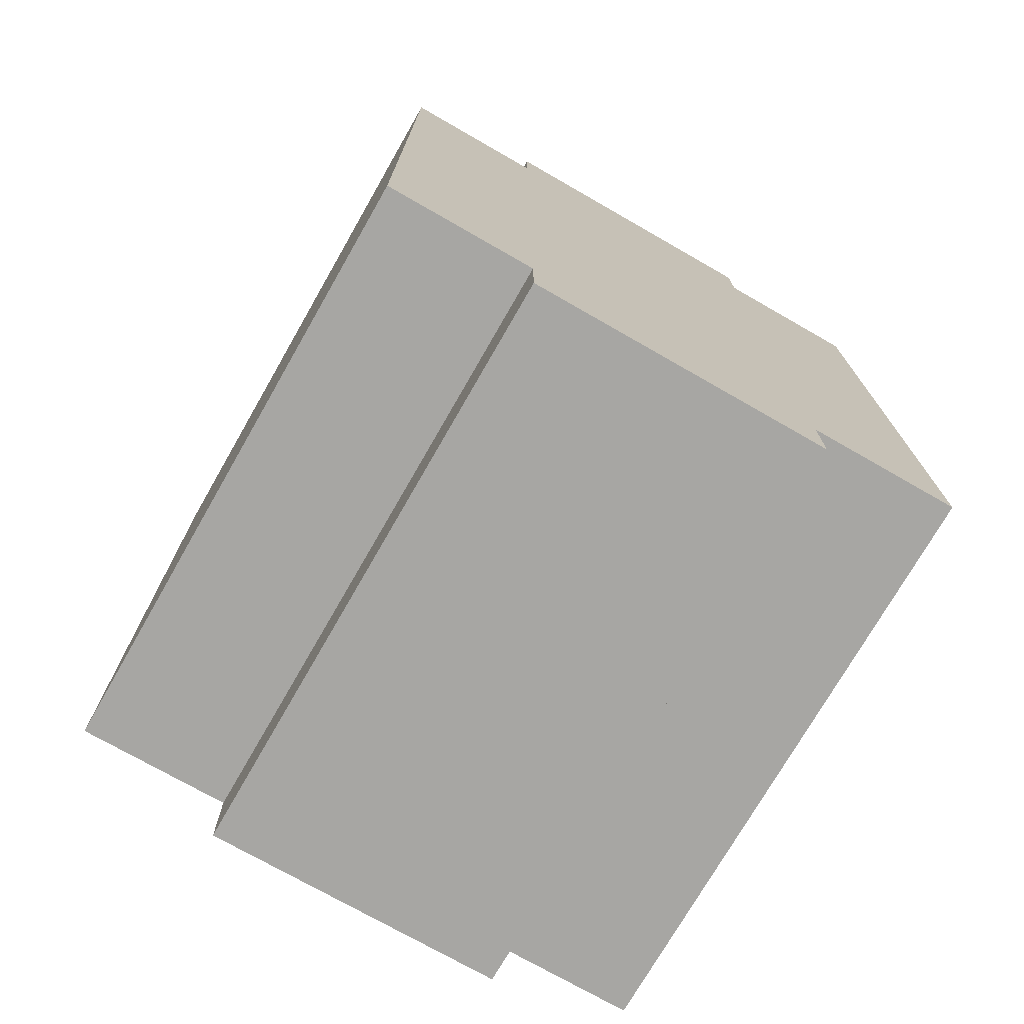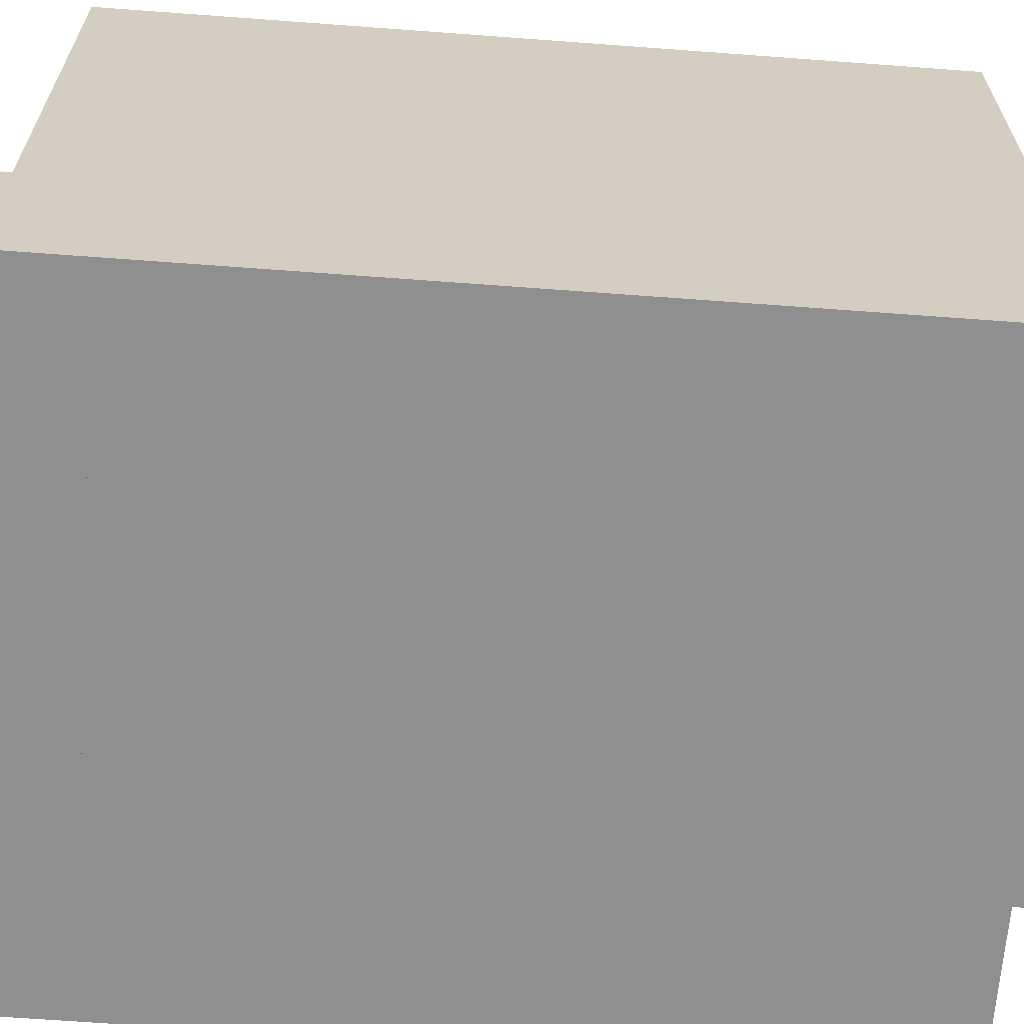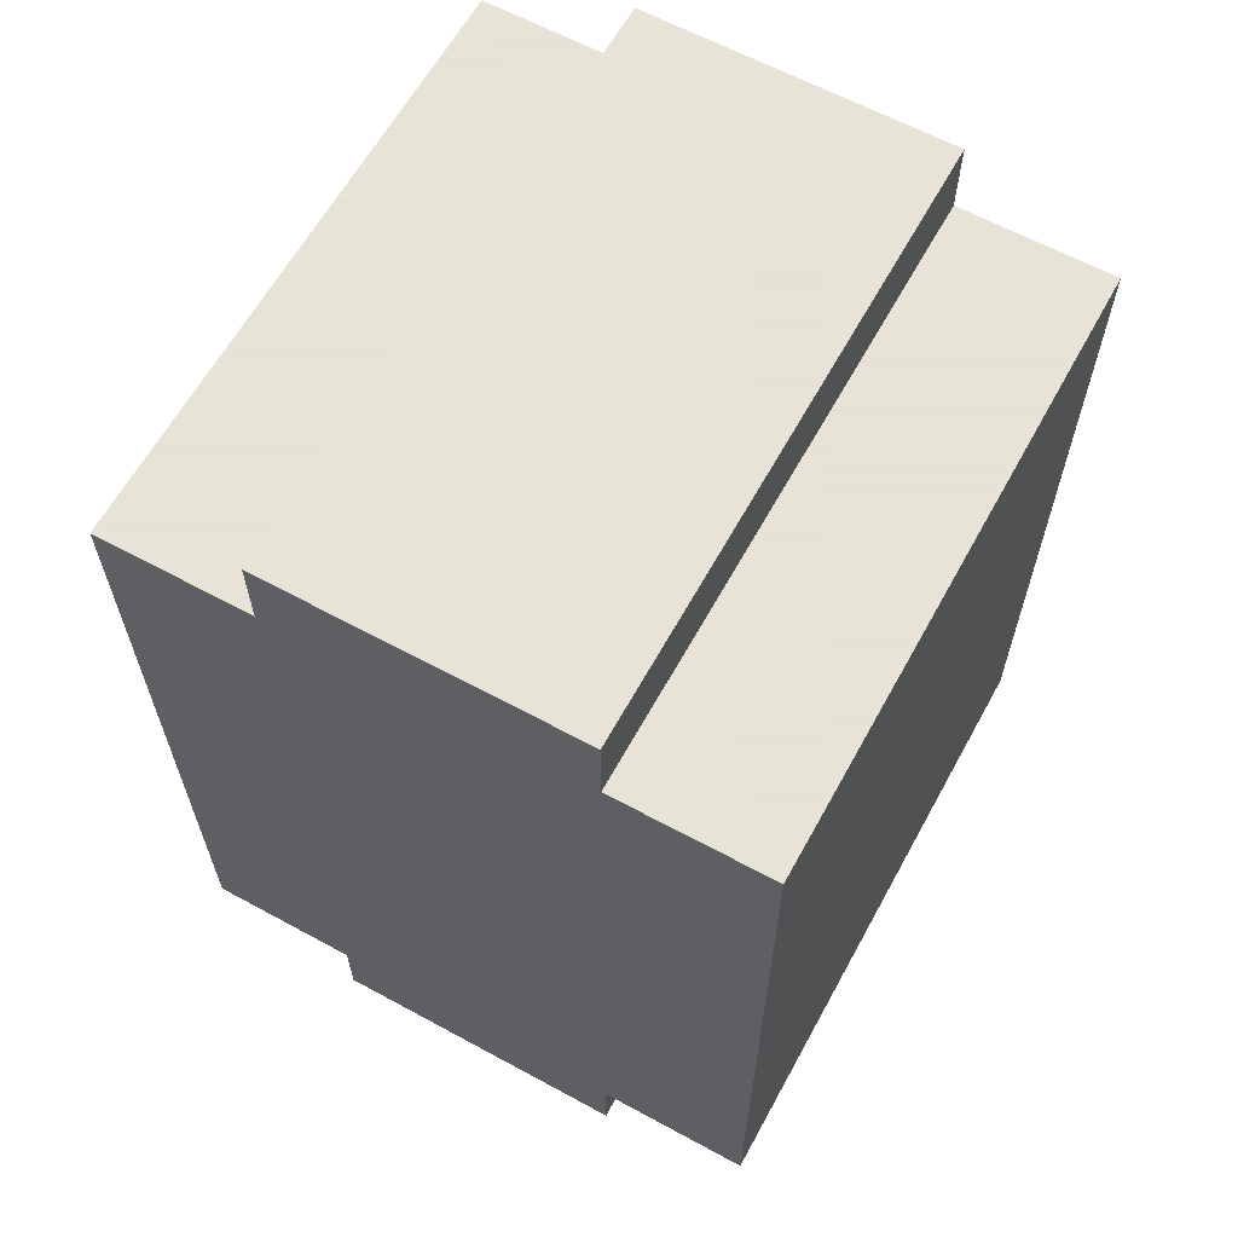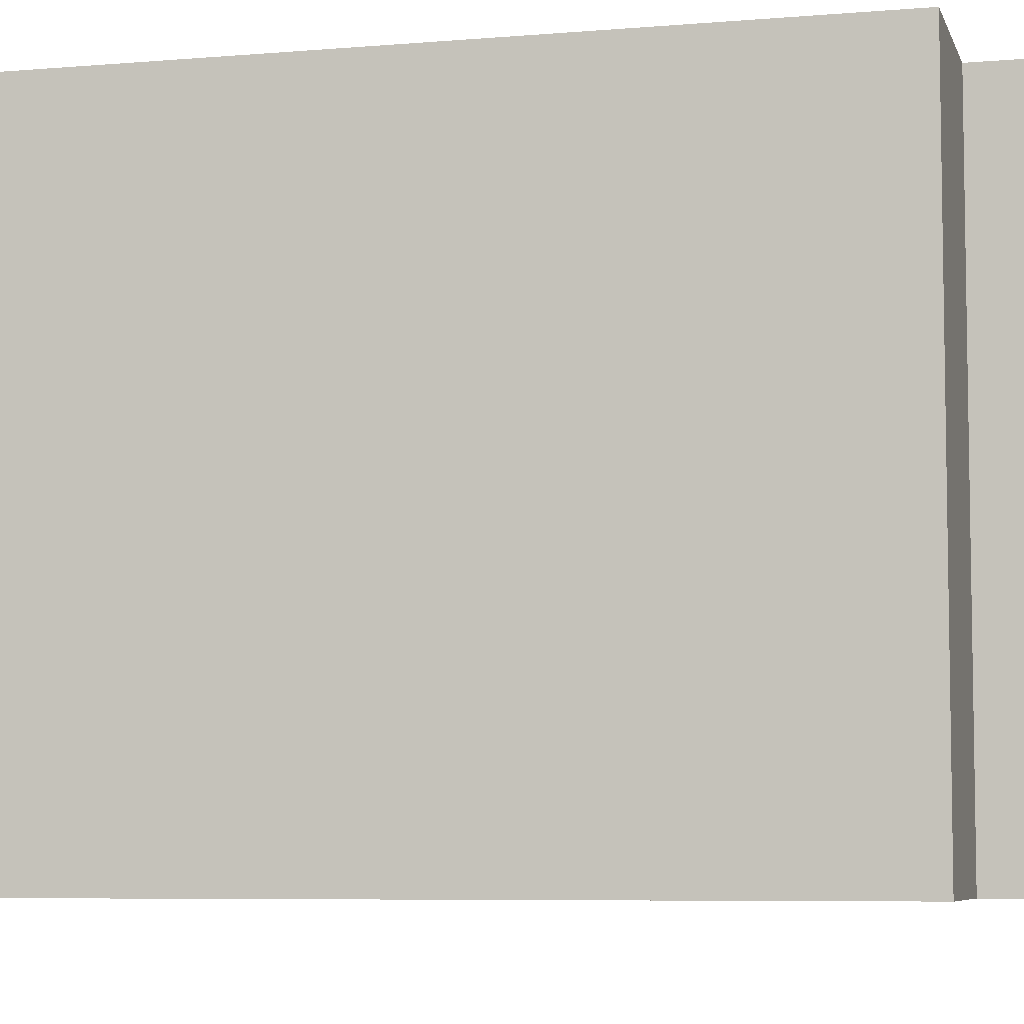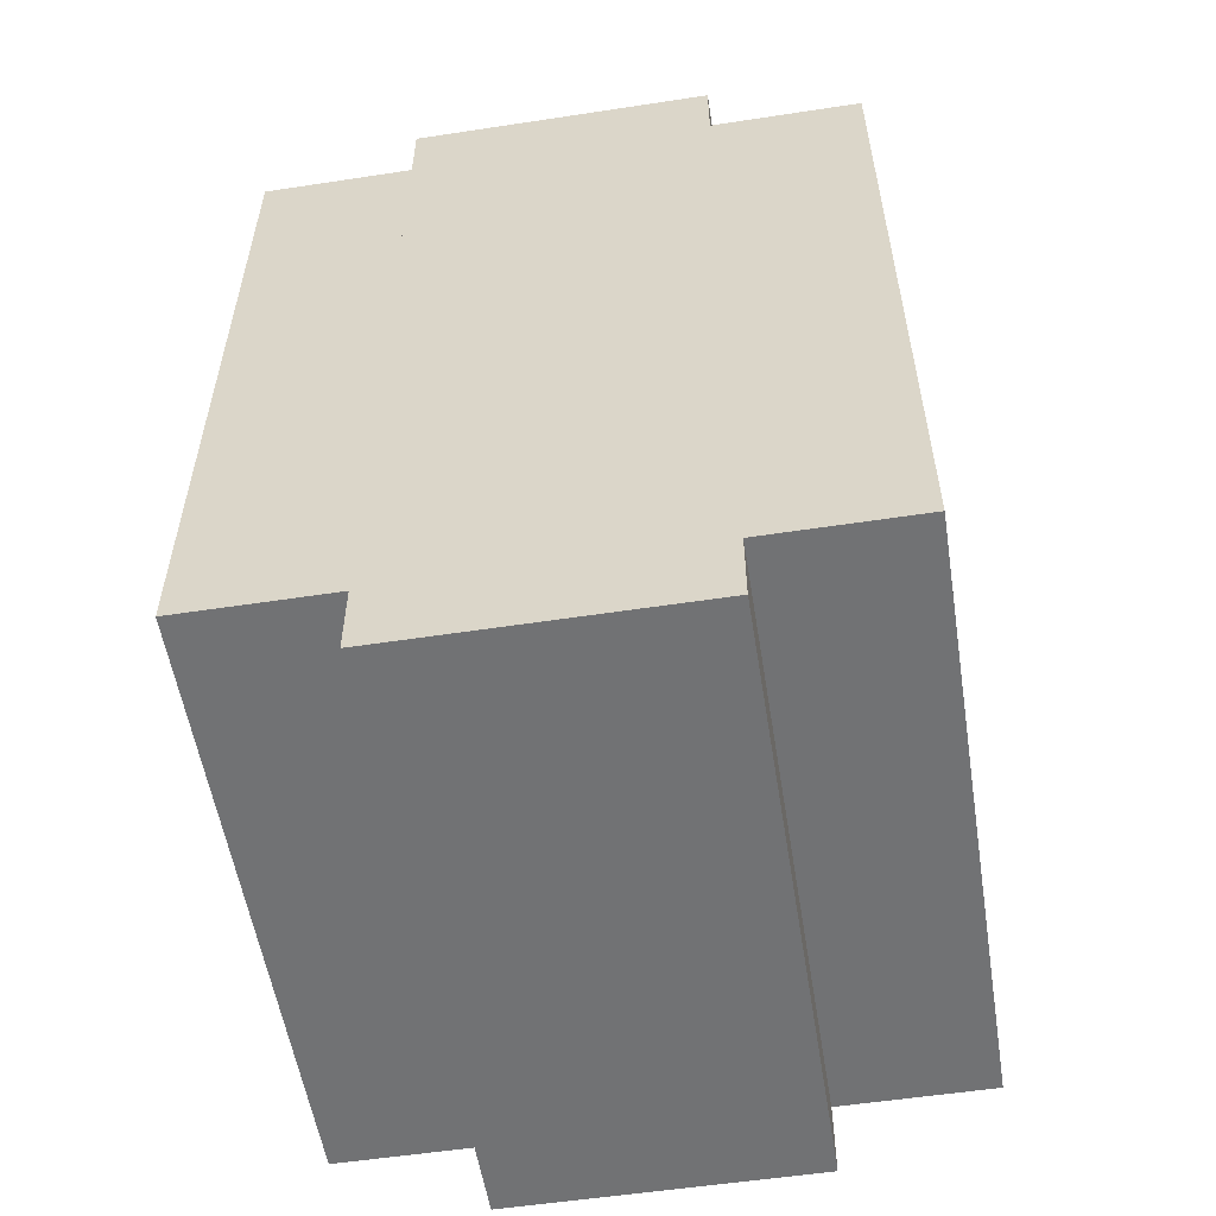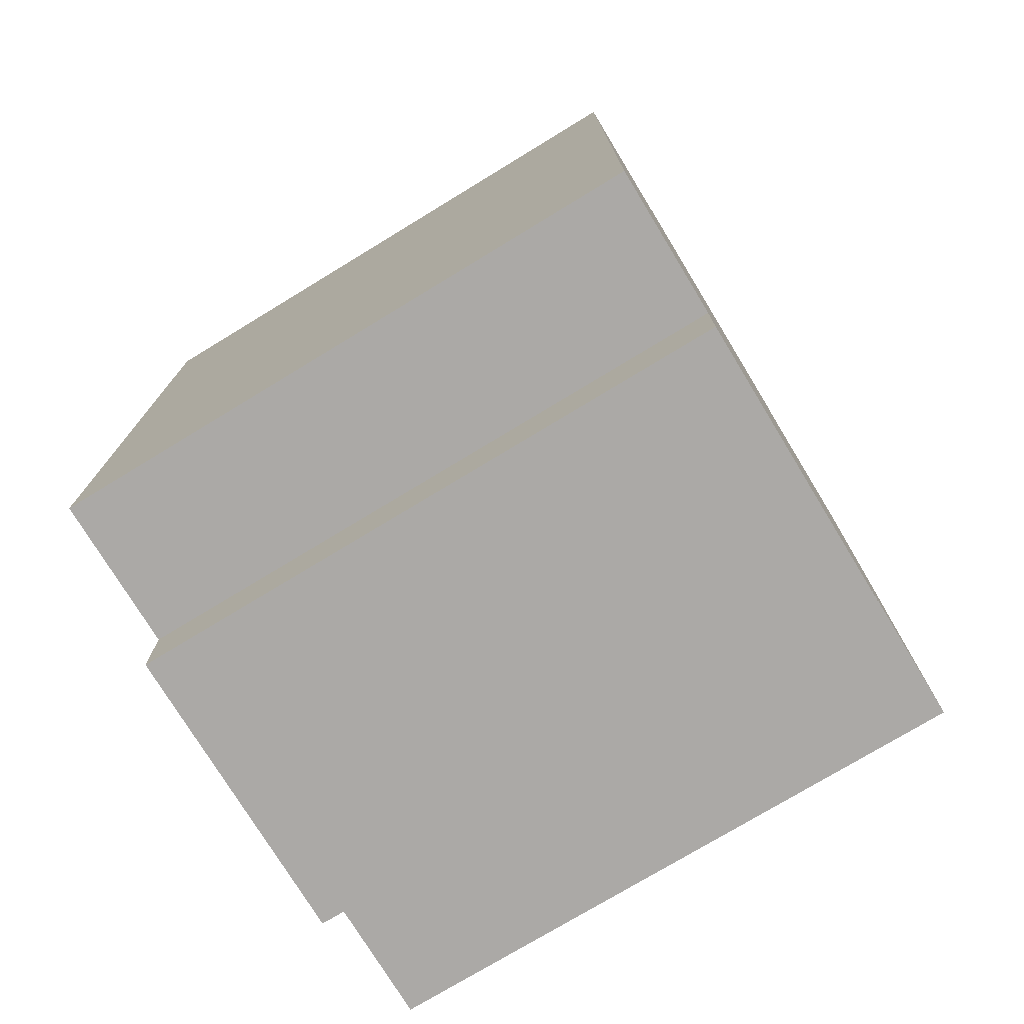
<metadata>
{"format":"obj","ext":"obj","renderer":"f3d","projection":"perspective","resolution":1024,"background":"white","views":[{"elev":-74.1,"azim":-29.8,"up":"+Y"},{"elev":-65.4,"azim":85.7,"up":"+Z"},{"elev":62.8,"azim":28.8,"up":"+Y"},{"elev":-6.5,"azim":-75.6,"up":"+Z"},{"elev":-55.6,"azim":-170.9,"up":"+Y"},{"elev":-75.5,"azim":121.3,"up":"+Y"}]}
</metadata>
<code>
o SkullVillager
v -0.25 0.3125 0.25
v -0.25 -0.3125 -0.25
v -0.25 -0.3125 0.25
v -0.25 0.3125 -0.25
v 0.25 -0.3125 -0.25
v 0.25 0.3125 -0.25
v 0.25 -0.3125 0.25
v 0.25 0.3125 0.25
v -0.25 -0.3125 -0.25
v -0.25 0.3125 0.25
v -0.25 -0.3125 0.25
v 0.25 -0.3125 -0.25
v -0.25 0.3125 -0.25
v 0.25 -0.3125 0.25
v 0.25 0.3125 -0.25
v 0.25 0.3125 0.25
f 1 2 3
f 4 5 2
f 6 7 5
f 8 3 7
f 5 3 2
f 4 8 6
f 9 10 11
f 12 13 9
f 14 15 12
f 11 16 14
f 11 12 9
f 16 13 15
f 1 4 2
f 4 6 5
f 6 8 7
f 8 1 3
f 5 7 3
f 4 1 8
f 9 13 10
f 12 15 13
f 14 16 15
f 11 10 16
f 11 14 12
f 16 10 13
o Limb
v -0.0625 0.375 0.0625
v -0.0625 -0.375 -0.0625
v -0.0625 -0.375 0.0625
v -0.0625 0.375 -0.0625
v 0.0625 -0.375 -0.0625
v 0.0625 0.375 -0.0625
v 0.0625 -0.375 0.0625
v 0.0625 0.375 0.0625
f 17 18 19
f 20 21 18
f 22 23 21
f 24 19 23
f 21 19 18
f 20 24 22
f 17 20 18
f 20 22 21
f 22 24 23
f 24 17 19
f 21 23 19
f 20 17 24
o Skull
v -0.25 0.25 0.25
v -0.25 -0.25 -0.25
v -0.25 -0.25 0.25
v -0.25 0.25 -0.25
v 0.25 -0.25 -0.25
v 0.25 0.25 -0.25
v 0.25 -0.25 0.25
v 0.25 0.25 0.25
v -0.25 -0.25 -0.25
v -0.25 0.25 0.25
v -0.25 -0.25 0.25
v 0.25 -0.25 -0.25
v -0.25 0.25 -0.25
v 0.25 -0.25 0.25
v 0.25 0.25 -0.25
v 0.25 0.25 0.25
f 25 26 27
f 28 29 26
f 30 31 29
f 32 27 31
f 29 27 26
f 28 32 30
f 33 34 35
f 36 37 33
f 38 39 36
f 35 40 38
f 35 36 33
f 40 37 39
f 25 28 26
f 28 30 29
f 30 32 31
f 32 25 27
f 29 31 27
f 28 25 32
f 33 37 34
f 36 39 37
f 38 40 39
f 35 34 40
f 35 38 36
f 40 34 37
o Torso
v 0.125 -0.375 -0.25
v 0.125 0.375 0.25
v 0.125 -0.375 0.25
v -0.125 -0.375 -0.25
v 0.125 0.375 -0.25
v -0.125 -0.375 0.25
v -0.125 0.375 -0.25
v -0.125 0.375 0.25
v 0.125 0.375 0.25
v 0.125 -0.375 -0.25
v 0.125 -0.375 0.25
v 0.125 0.375 -0.25
v -0.125 -0.375 -0.25
v -0.125 0.375 -0.25
v -0.125 -0.375 0.25
v -0.125 0.375 0.25
f 41 42 43
f 44 45 41
f 46 47 44
f 43 48 46
f 43 44 41
f 48 45 47
f 49 50 51
f 52 53 50
f 54 55 53
f 56 51 55
f 53 51 50
f 52 56 54
f 41 45 42
f 44 47 45
f 46 48 47
f 43 42 48
f 43 46 44
f 48 42 45
f 49 52 50
f 52 54 53
f 54 56 55
f 56 49 51
f 53 55 51
f 52 49 56

</code>
